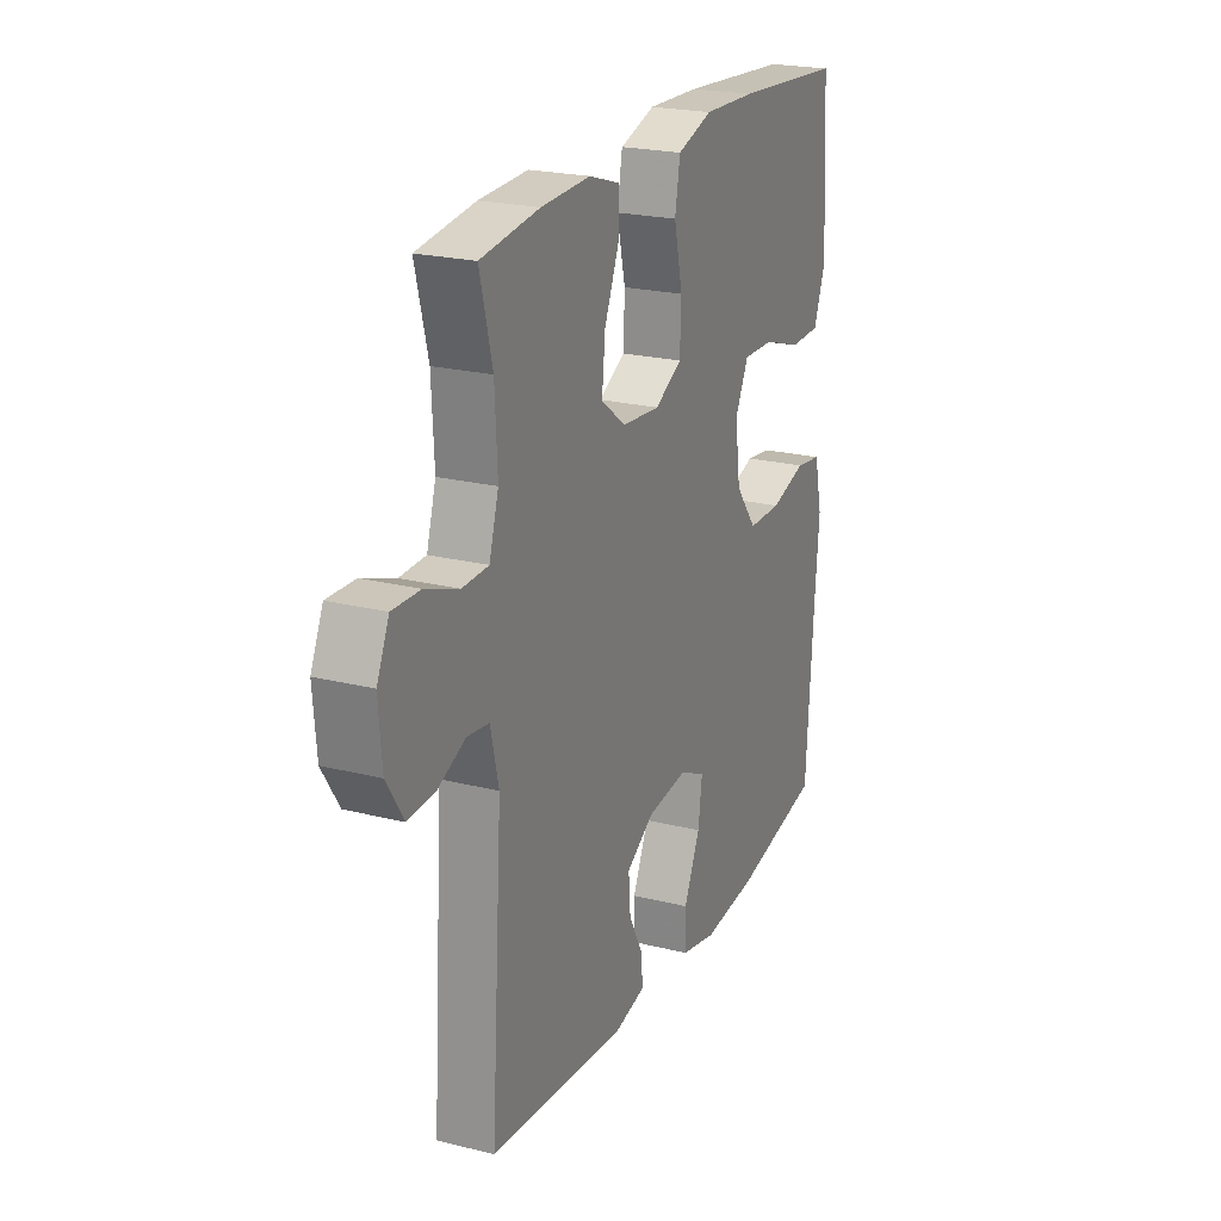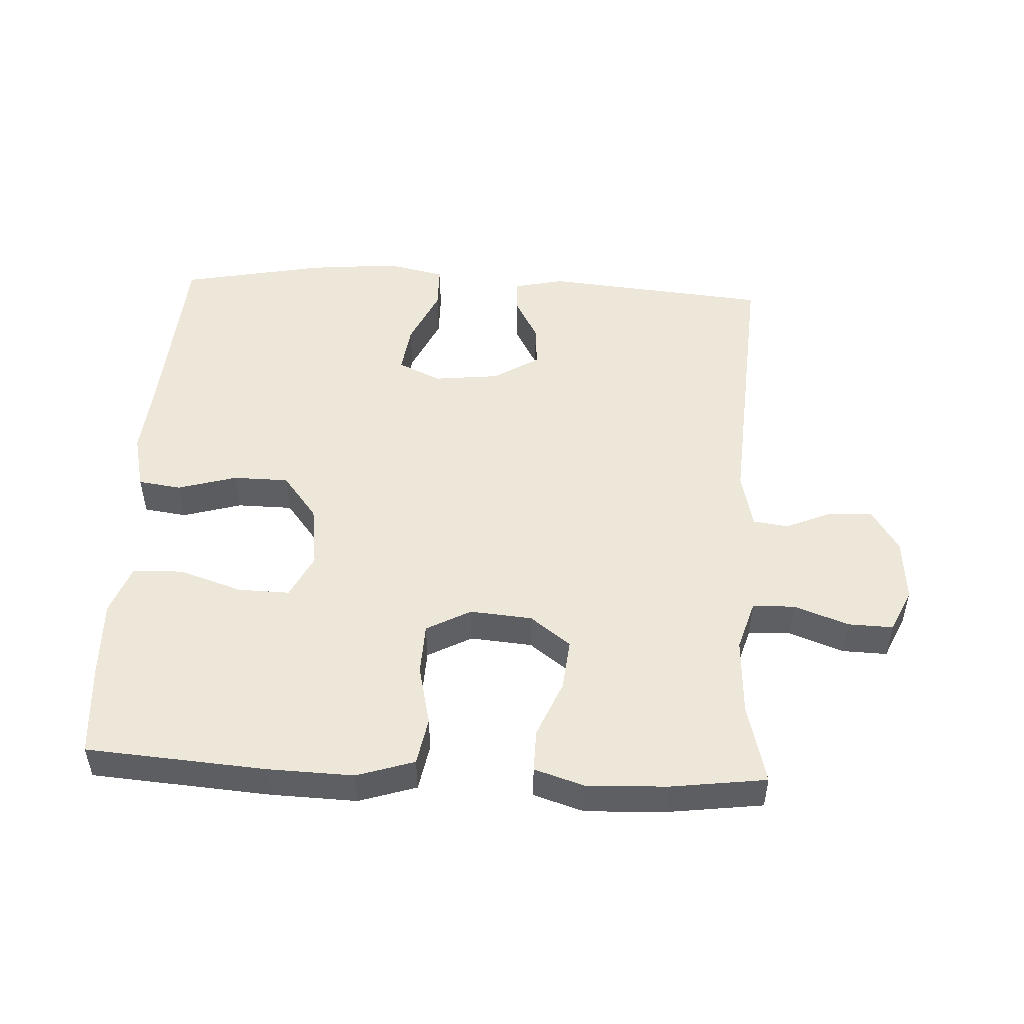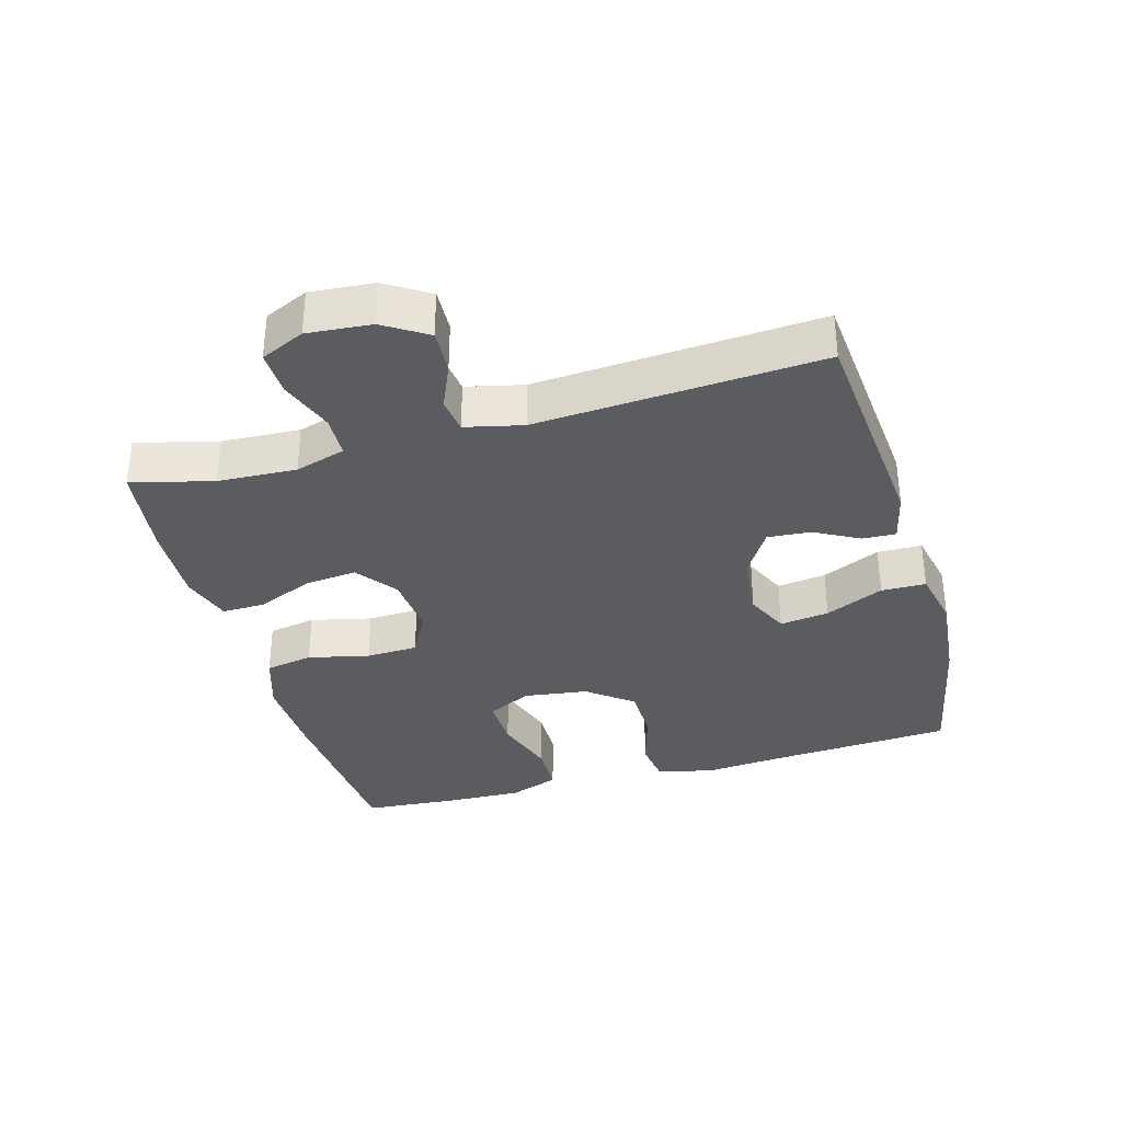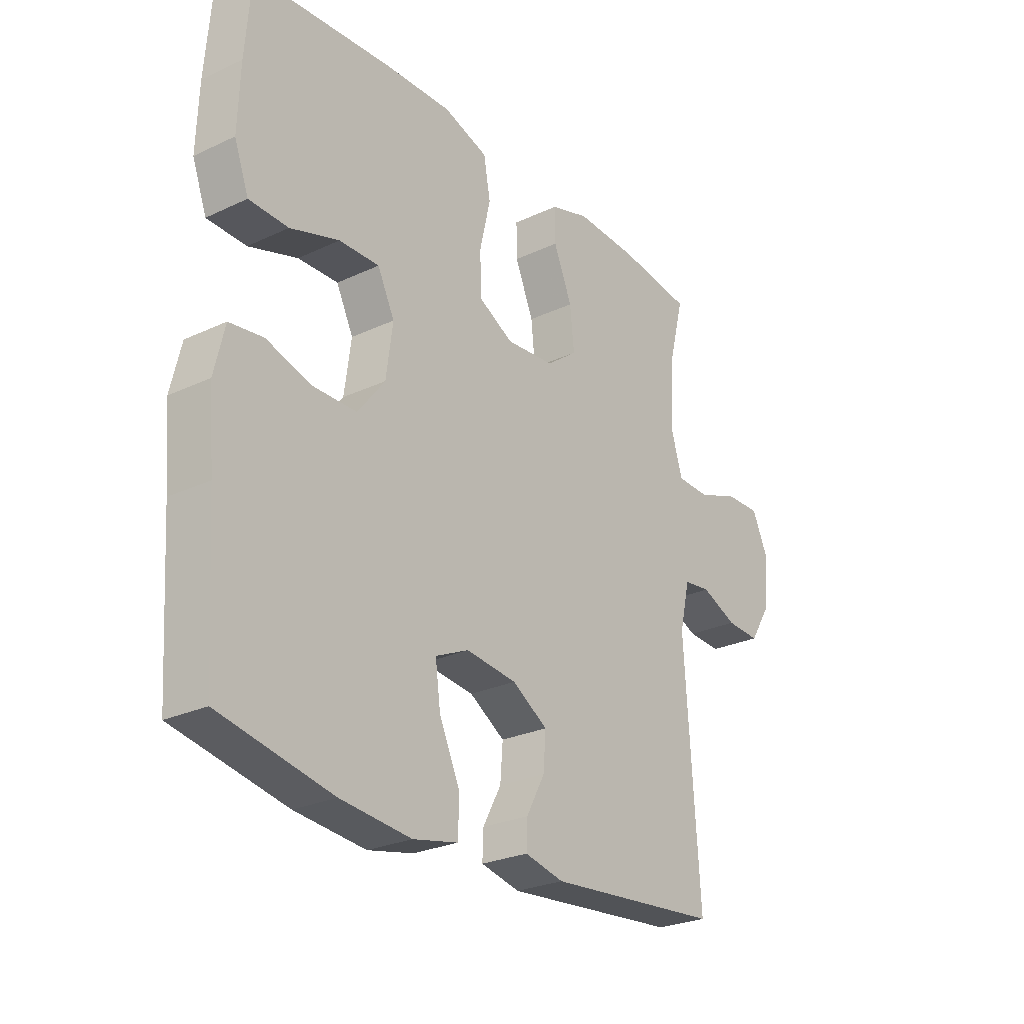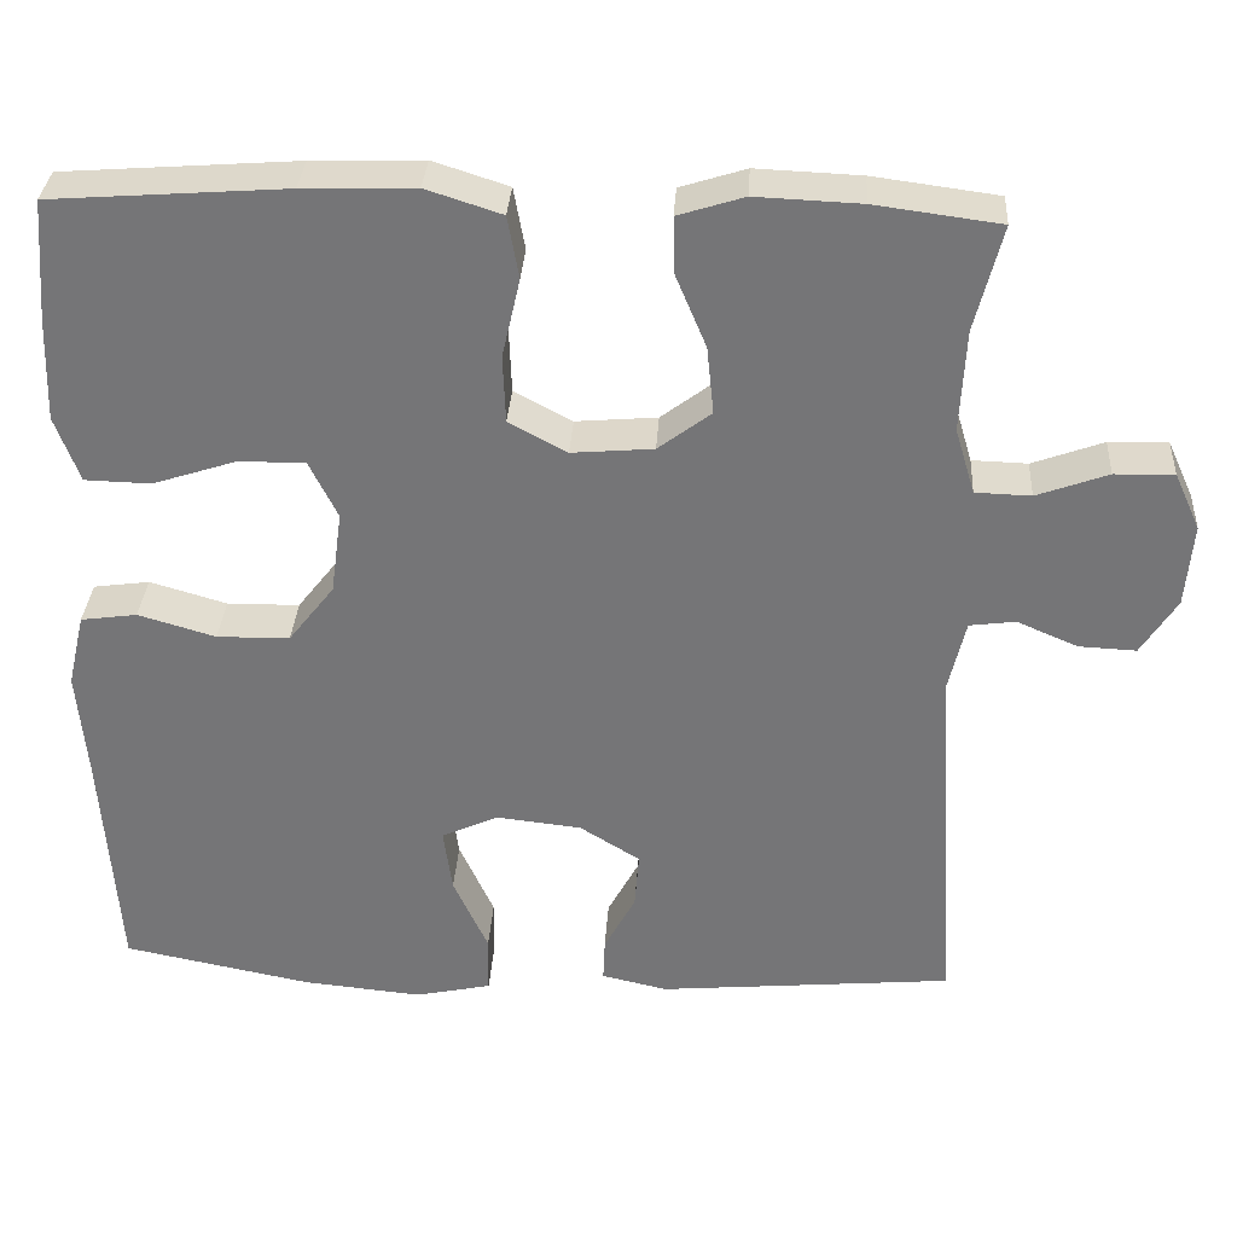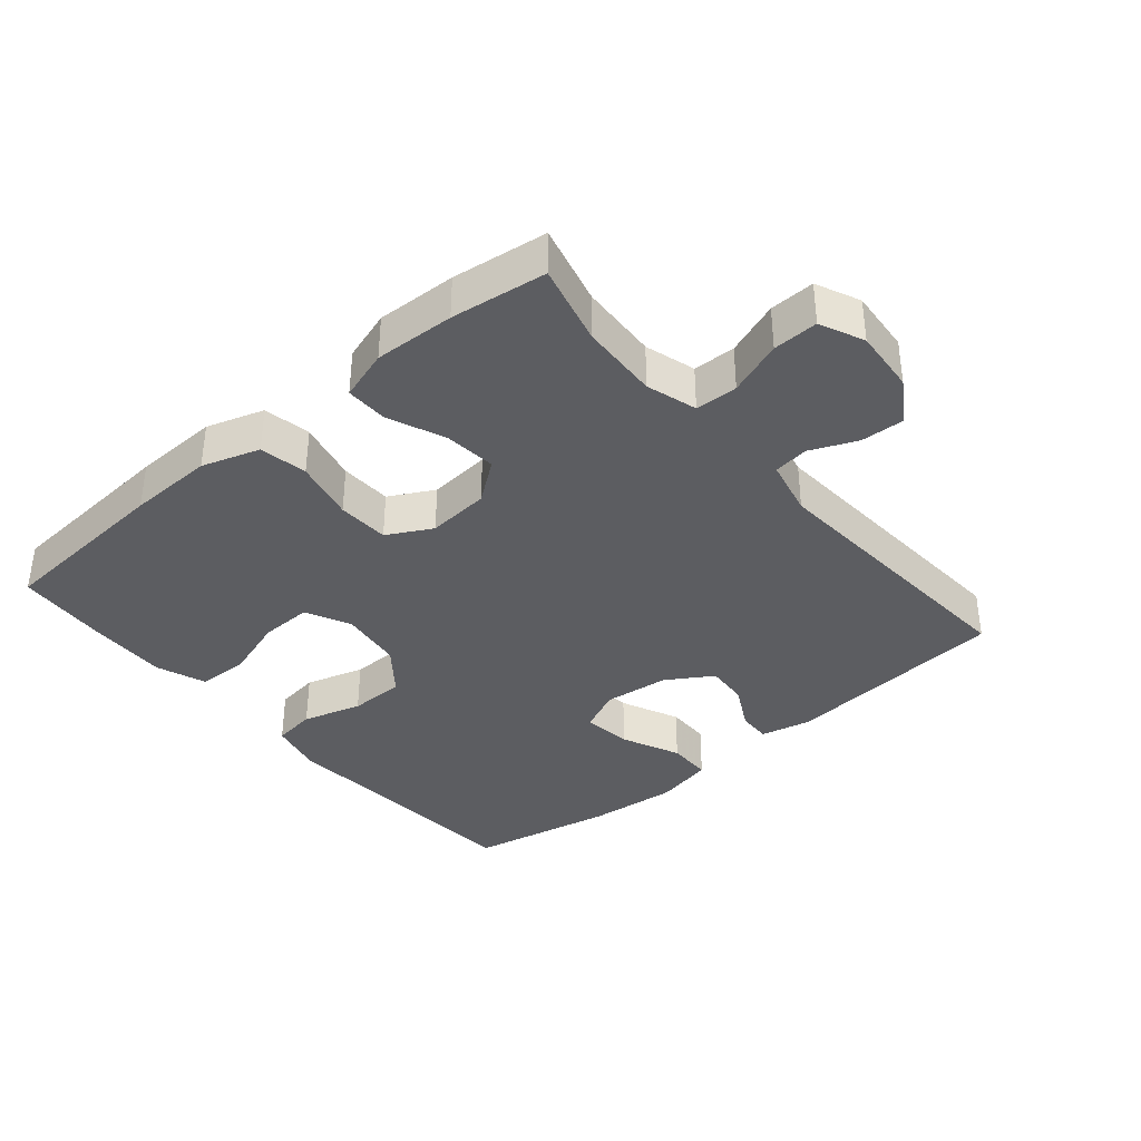
<metadata>
{"format":"obj","ext":"obj","renderer":"f3d","projection":"perspective","resolution":1024,"background":"white","views":[{"elev":22.3,"azim":113.4,"up":"+Z"},{"elev":50.0,"azim":3.0,"up":"+Y"},{"elev":-34.5,"azim":105.8,"up":"+Y"},{"elev":-26.3,"azim":-53.5,"up":"+Z"},{"elev":33.0,"azim":3.5,"up":"+Z"},{"elev":-36.9,"azim":40.2,"up":"+Y"}]}
</metadata>
<code>
v 0.5 0.07 0.5
v 0.469 0.07 0.378
v 0.463 0.07 0.26
v 0.486 0.07 0.184
v 0.55 0.07 0.182
v 0.632 0.07 0.212
v 0.7 0.07 0.214
v 0.73 0.07 0.148
v 0.722 0.07 0.052
v 0.681 0.07 -0.013
v 0.615 0.07 -0.01
v 0.545 0.07 0.02
v 0.492 0.07 0.013
v 0.472 0.07 -0.073
v 0.5 0.07 -0.5
v 0.16 0.07 -0.531
v 0.084 0.07 -0.514
v 0.086 0.07 -0.464
v 0.122 0.07 -0.397
v 0.127 0.07 -0.332
v 0.058 0.07 -0.289
v -0.041 0.07 -0.278
v -0.106 0.07 -0.308
v -0.096 0.07 -0.382
v -0.056 0.07 -0.47
v -0.057 0.07 -0.537
v -0.145 0.07 -0.556
v -0.282 0.07 -0.543
v -0.5 0.07 -0.5
v -0.518 0.07 -0.232
v -0.529 0.07 -0.104
v -0.509 0.07 -0.019
v -0.444 0.07 -0.01
v -0.355 0.07 -0.036
v -0.271 0.07 -0.035
v -0.218 0.07 0.033
v -0.205 0.07 0.129
v -0.238 0.07 0.196
v -0.316 0.07 0.194
v -0.411 0.07 0.163
v -0.487 0.07 0.165
v -0.515 0.07 0.241
v -0.511 0.07 0.359
v -0.5 0.07 0.5
v -0.229 0.07 0.52
v -0.1 0.07 0.524
v -0.013 0.07 0.496
v 0 0.07 0.424
v -0.021 0.07 0.332
v -0.018 0.07 0.254
v 0.049 0.07 0.218
v 0.143 0.07 0.226
v 0.204 0.07 0.272
v 0.196 0.07 0.35
v 0.16 0.07 0.436
v 0.159 0.07 0.5
v 0.235 0.07 0.524
v 0.356 0.07 0.519
v 0.5 0 0.5
v 0.469 0 0.378
v 0.463 0 0.26
v 0.486 0 0.184
v 0.55 0 0.182
v 0.632 0 0.212
v 0.7 0 0.214
v 0.73 0 0.148
v 0.722 0 0.052
v 0.681 0 -0.013
v 0.615 0 -0.01
v 0.545 0 0.02
v 0.492 0 0.013
v 0.472 0 -0.073
v 0.5 0 -0.5
v 0.16 0 -0.531
v 0.084 0 -0.514
v 0.086 0 -0.464
v 0.122 0 -0.397
v 0.127 0 -0.332
v 0.058 0 -0.289
v -0.041 0 -0.278
v -0.106 0 -0.308
v -0.096 0 -0.382
v -0.056 0 -0.47
v -0.057 0 -0.537
v -0.145 0 -0.556
v -0.282 0 -0.543
v -0.5 0 -0.5
v -0.518 0 -0.232
v -0.529 0 -0.104
v -0.509 0 -0.019
v -0.444 0 -0.01
v -0.355 0 -0.036
v -0.271 0 -0.035
v -0.218 0 0.033
v -0.205 0 0.129
v -0.238 0 0.196
v -0.316 0 0.194
v -0.411 0 0.163
v -0.487 0 0.165
v -0.515 0 0.241
v -0.511 0 0.359
v -0.5 0 0.5
v -0.229 0 0.52
v -0.1 0 0.524
v -0.013 0 0.496
v 0 0 0.424
v -0.021 0 0.332
v -0.018 0 0.254
v 0.049 0 0.218
v 0.143 0 0.226
v 0.204 0 0.272
v 0.196 0 0.35
v 0.16 0 0.436
v 0.159 0 0.5
v 0.235 0 0.524
v 0.356 0 0.519
f 57 58 1 2
f 54 55 56 57
f 53 54 57 2
f 52 53 2 3
f 46 47 48 49
f 46 49 50
f 45 46 50
f 44 45 50
f 43 44 50 51
f 39 40 41 42
f 38 39 42 43
f 31 32 33 34
f 30 31 34 35
f 29 30 35
f 28 29 35 36
f 24 25 26 27
f 23 24 27 28
f 16 17 18 19
f 14 15 16 19
f 13 14 19 20
f 9 10 11 12
f 9 12 13
f 8 9 13
f 5 6 7 8
f 4 5 8 13
f 52 3 4 13
f 51 52 13 20
f 38 43 51
f 37 38 51 20
f 23 28 36 37
f 22 23 37
f 21 22 37
f 20 21 37
f 60 59 116 115
f 115 114 113 112
f 60 115 112 111
f 61 60 111 110
f 107 106 105 104
f 108 107 104
f 108 104 103
f 108 103 102
f 109 108 102 101
f 100 99 98 97
f 101 100 97 96
f 92 91 90 89
f 93 92 89 88
f 93 88 87
f 94 93 87 86
f 85 84 83 82
f 86 85 82 81
f 77 76 75 74
f 77 74 73 72
f 78 77 72 71
f 70 69 68 67
f 71 70 67
f 71 67 66
f 66 65 64 63
f 71 66 63 62
f 71 62 61 110
f 78 71 110 109
f 109 101 96
f 78 109 96 95
f 95 94 86 81
f 95 81 80
f 95 80 79
f 95 79 78
f 1 59 60 2
f 2 60 61 3
f 3 61 62 4
f 4 62 63 5
f 5 63 64 6
f 6 64 65 7
f 7 65 66 8
f 8 66 67 9
f 9 67 68 10
f 10 68 69 11
f 11 69 70 12
f 12 70 71 13
f 13 71 72 14
f 14 72 73 15
f 15 73 74 16
f 16 74 75 17
f 17 75 76 18
f 18 76 77 19
f 19 77 78 20
f 20 78 79 21
f 21 79 80 22
f 22 80 81 23
f 23 81 82 24
f 24 82 83 25
f 25 83 84 26
f 26 84 85 27
f 27 85 86 28
f 28 86 87 29
f 29 87 88 30
f 30 88 89 31
f 31 89 90 32
f 32 90 91 33
f 33 91 92 34
f 34 92 93 35
f 35 93 94 36
f 36 94 95 37
f 37 95 96 38
f 38 96 97 39
f 39 97 98 40
f 40 98 99 41
f 41 99 100 42
f 42 100 101 43
f 43 101 102 44
f 44 102 103 45
f 45 103 104 46
f 46 104 105 47
f 47 105 106 48
f 48 106 107 49
f 49 107 108 50
f 50 108 109 51
f 51 109 110 52
f 52 110 111 53
f 53 111 112 54
f 54 112 113 55
f 55 113 114 56
f 56 114 115 57
f 57 115 116 58
f 58 116 59 1

</code>
